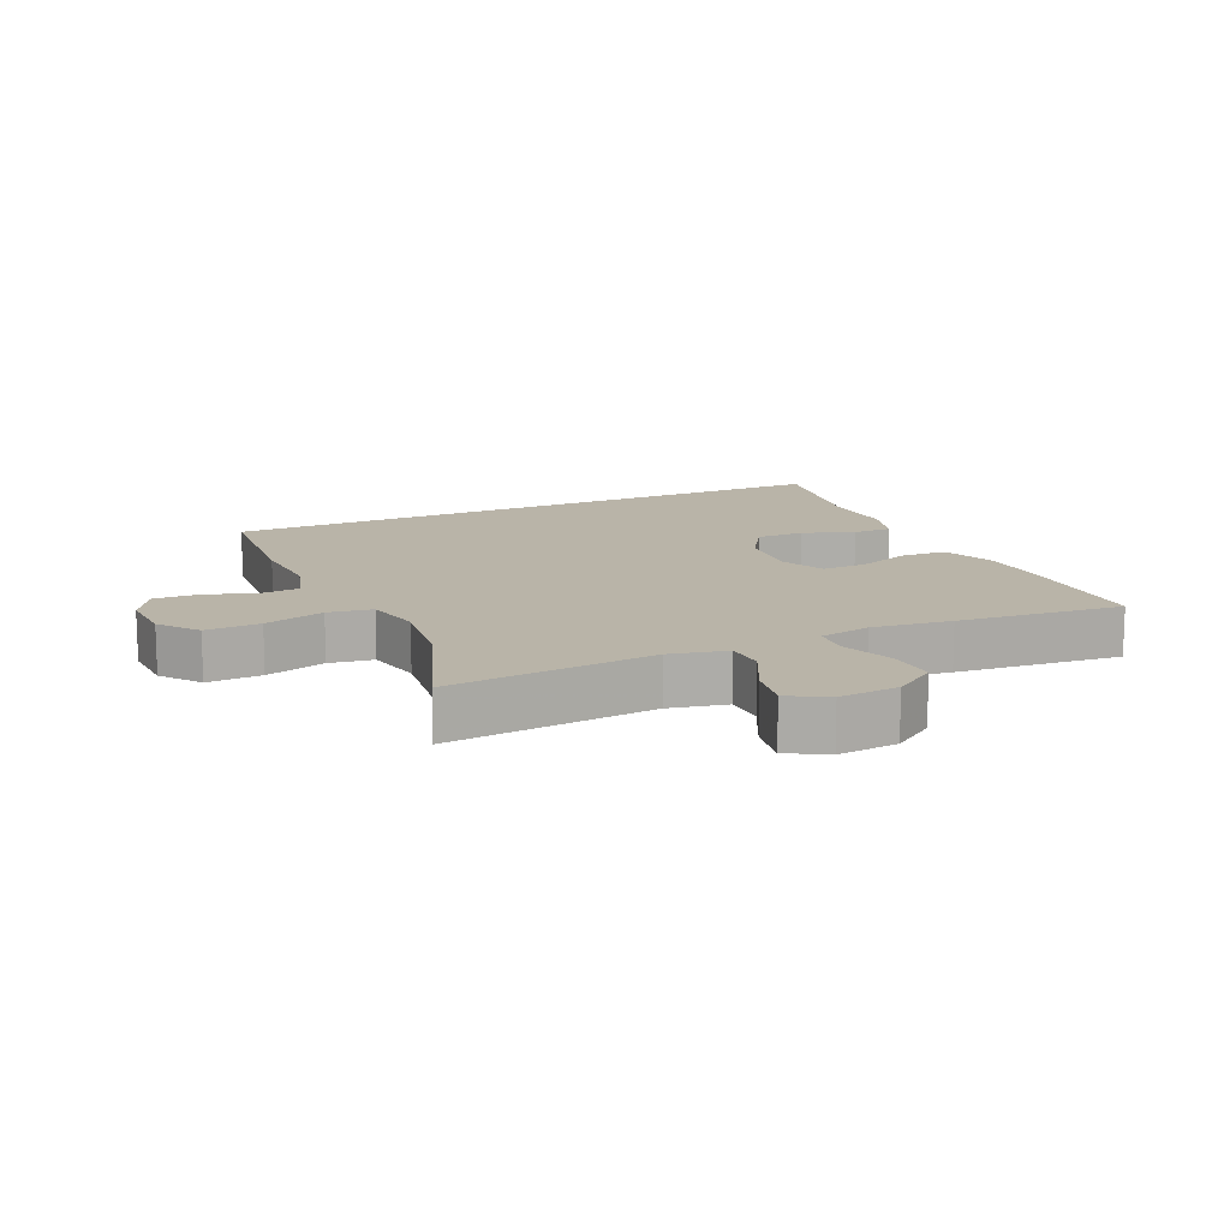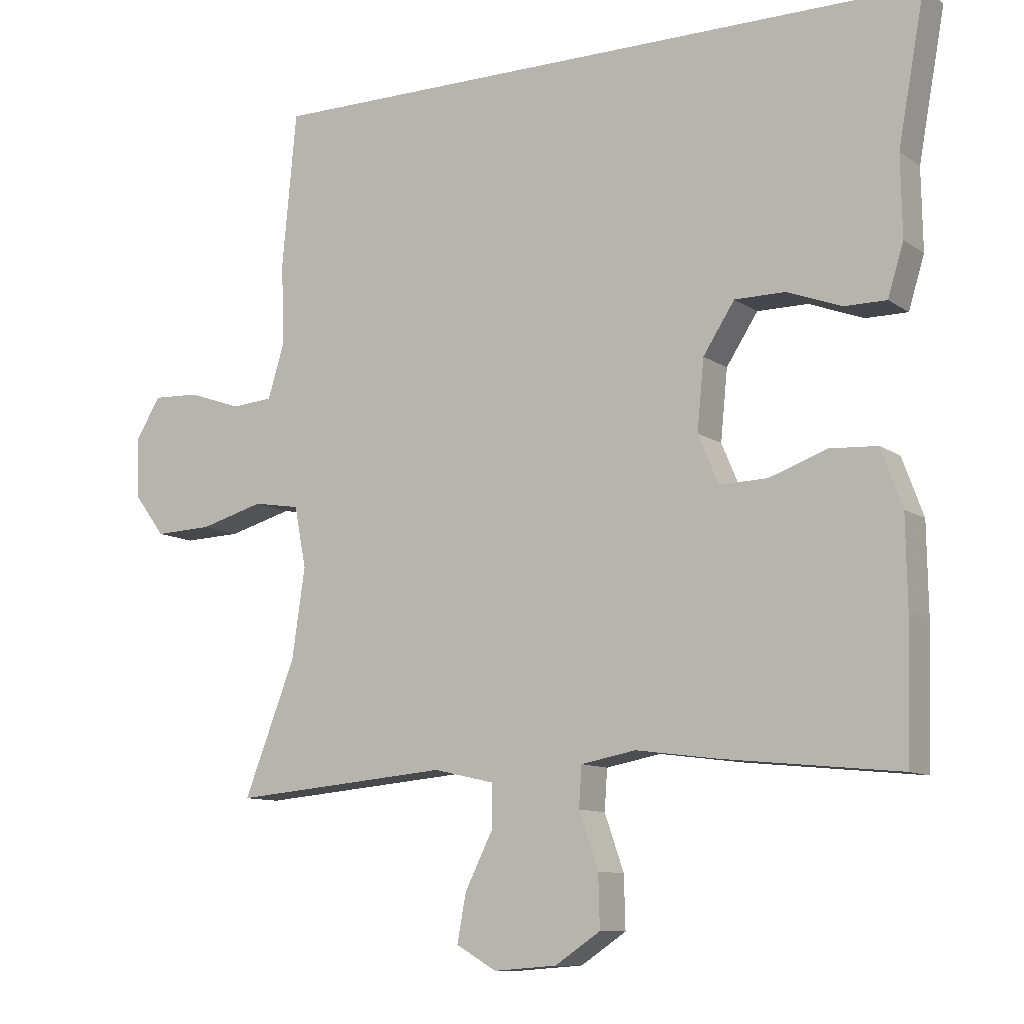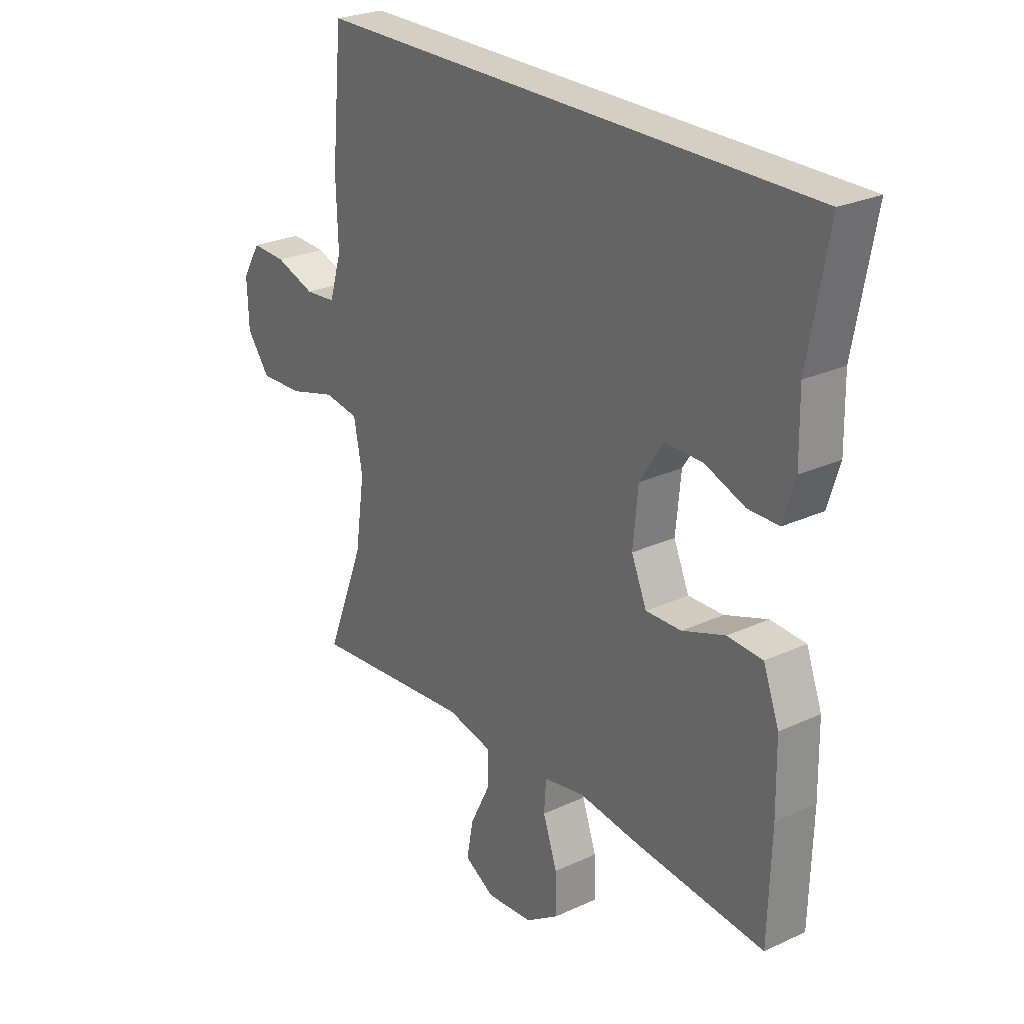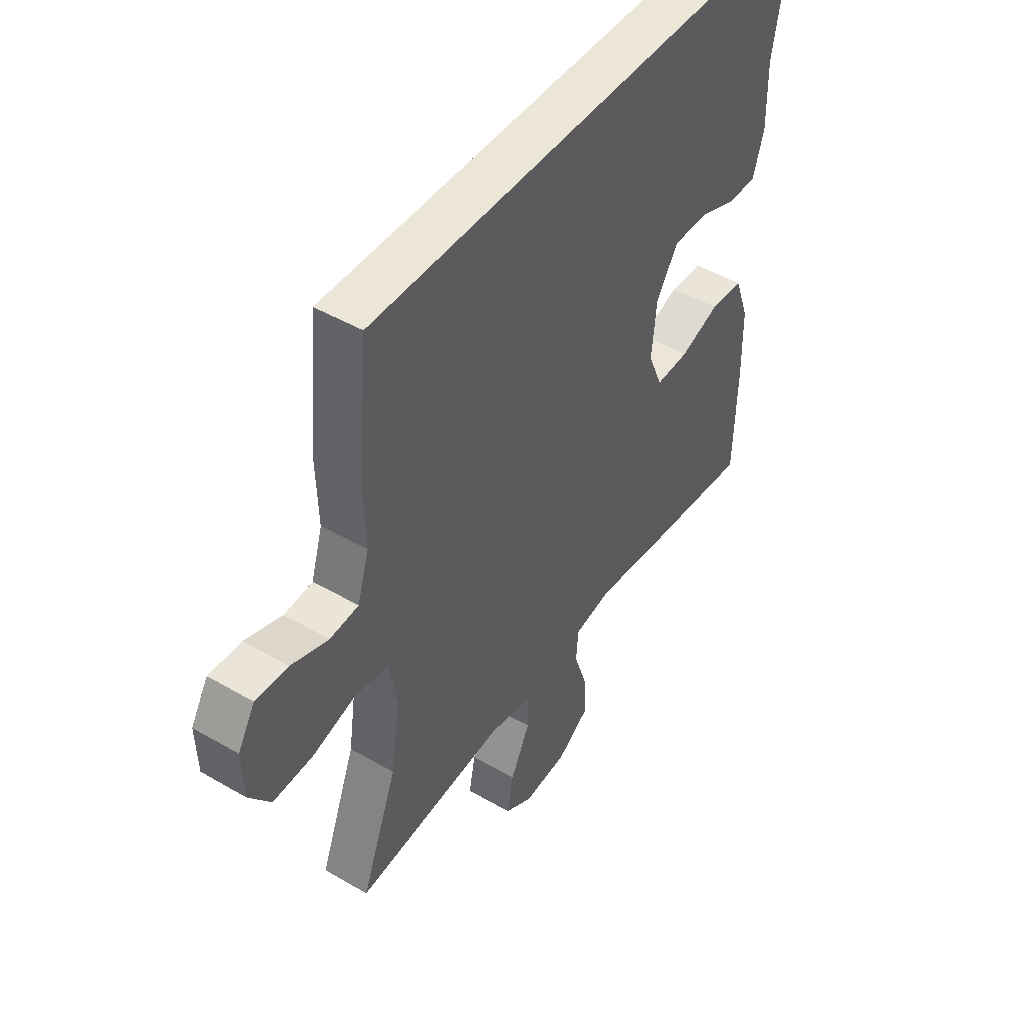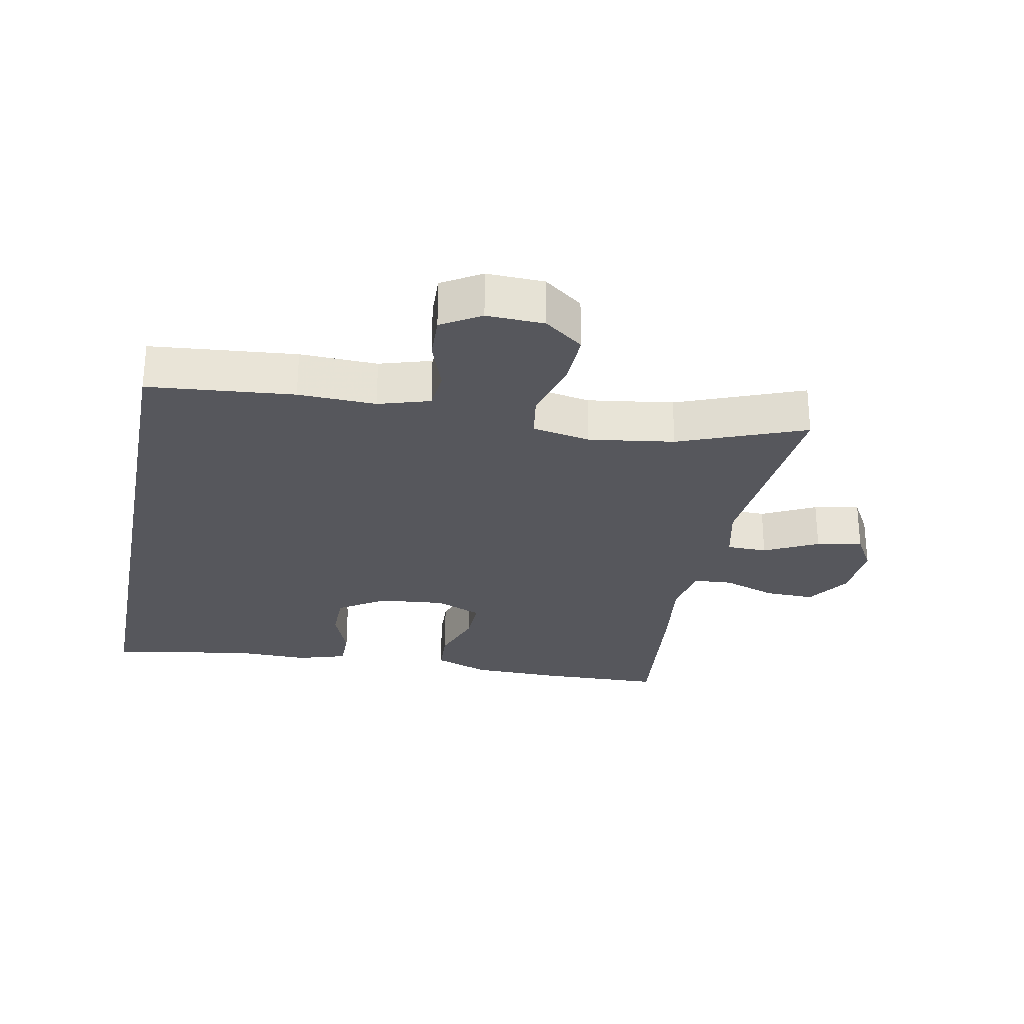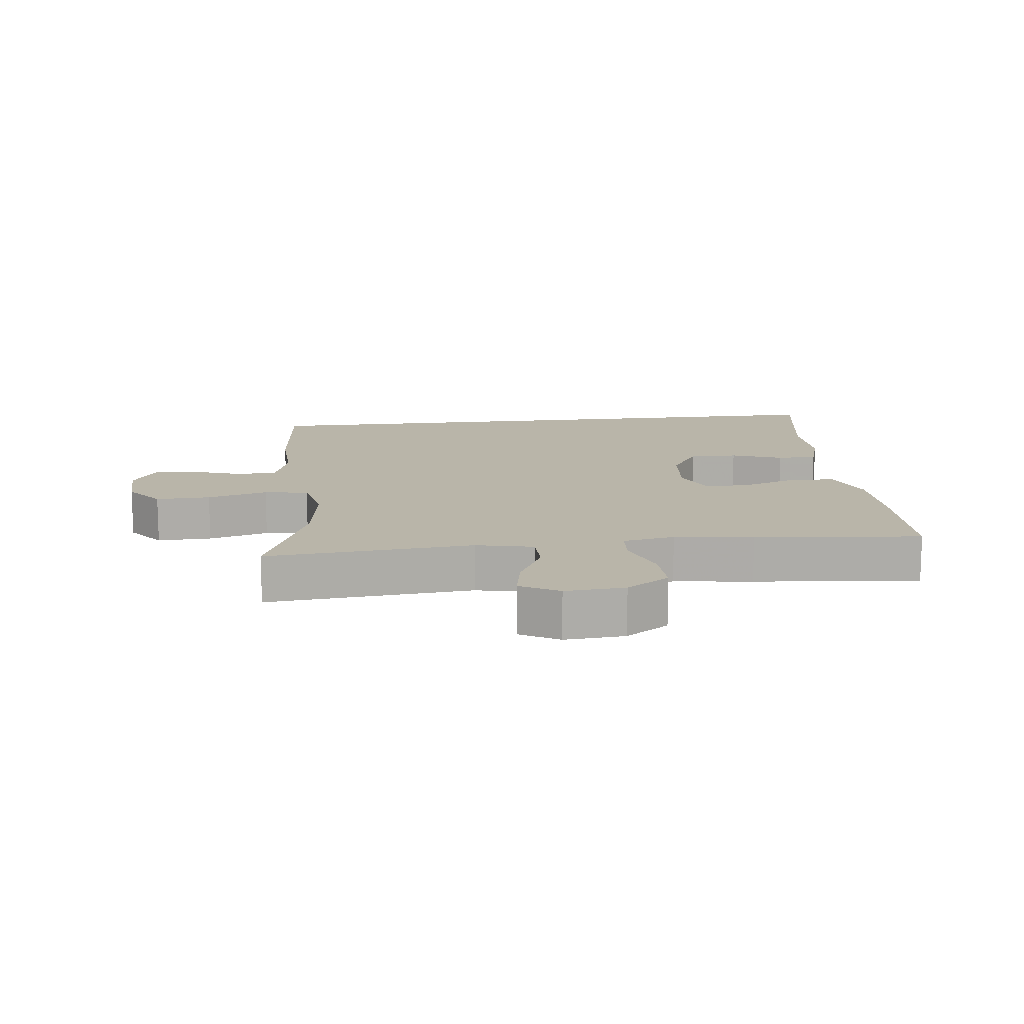
<metadata>
{"format":"obj","ext":"obj","renderer":"f3d","projection":"perspective","resolution":1024,"background":"white","views":[{"elev":13.3,"azim":154.9,"up":"+Y"},{"elev":-10.1,"azim":-149.2,"up":"+Z"},{"elev":25.8,"azim":-126.5,"up":"+Z"},{"elev":46.5,"azim":123.6,"up":"+Z"},{"elev":-27.6,"azim":78.9,"up":"+Y"},{"elev":13.4,"azim":173.1,"up":"+Y"}]}
</metadata>
<code>
v -0.55 0.07 0.5
v 0.433 0.07 0.5
v 0.454 0.07 0.276
v 0.45 0.07 0.157
v 0.474 0.07 0.078
v 0.534 0.07 0.073
v 0.612 0.07 0.1
v 0.68 0.07 0.103
v 0.716 0.07 0.043
v 0.713 0.07 -0.045
v 0.668 0.07 -0.105
v 0.584 0.07 -0.102
v 0.491 0.07 -0.076
v 0.423 0.07 -0.087
v 0.406 0.07 -0.176
v 0.425 0.07 -0.307
v 0.5 0.07 -0.5
v 0.182 0.07 -0.472
v 0.094 0.07 -0.492
v 0.093 0.07 -0.554
v 0.134 0.07 -0.636
v 0.147 0.07 -0.706
v 0.088 0.07 -0.74
v -0.004 0.07 -0.733
v -0.07 0.07 -0.689
v -0.068 0.07 -0.613
v -0.04 0.07 -0.532
v -0.044 0.07 -0.473
v -0.124 0.07 -0.458
v -0.245 0.07 -0.474
v -0.5 0.07 -0.5
v -0.506 0.07 -0.304
v -0.504 0.07 -0.176
v -0.473 0.07 -0.092
v -0.404 0.07 -0.088
v -0.32 0.07 -0.118
v -0.25 0.07 -0.12
v -0.22 0.07 -0.049
v -0.23 0.07 0.053
v -0.276 0.07 0.124
v -0.35 0.07 0.124
v -0.429 0.07 0.094
v -0.49 0.07 0.094
v -0.513 0.07 0.169
v -0.511 0.07 0.286
v -0.55 0 0.5
v 0.433 0 0.5
v 0.454 0 0.276
v 0.45 0 0.157
v 0.474 0 0.078
v 0.534 0 0.073
v 0.612 0 0.1
v 0.68 0 0.103
v 0.716 0 0.043
v 0.713 0 -0.045
v 0.668 0 -0.105
v 0.584 0 -0.102
v 0.491 0 -0.076
v 0.423 0 -0.087
v 0.406 0 -0.176
v 0.425 0 -0.307
v 0.5 0 -0.5
v 0.182 0 -0.472
v 0.094 0 -0.492
v 0.093 0 -0.554
v 0.134 0 -0.636
v 0.147 0 -0.706
v 0.088 0 -0.74
v -0.004 0 -0.733
v -0.07 0 -0.689
v -0.068 0 -0.613
v -0.04 0 -0.532
v -0.044 0 -0.473
v -0.124 0 -0.458
v -0.245 0 -0.474
v -0.5 0 -0.5
v -0.506 0 -0.304
v -0.504 0 -0.176
v -0.473 0 -0.092
v -0.404 0 -0.088
v -0.32 0 -0.118
v -0.25 0 -0.12
v -0.22 0 -0.049
v -0.23 0 0.053
v -0.276 0 0.124
v -0.35 0 0.124
v -0.429 0 0.094
v -0.49 0 0.094
v -0.513 0 0.169
v -0.511 0 0.286
f 42 43 44 45
f 41 42 45 1
f 40 41 1 2
f 39 40 2 3
f 38 39 3 4
f 37 38 4 5
f 33 34 35 36
f 33 36 37
f 32 33 37
f 29 30 31 32
f 28 29 32 37
f 24 25 26 27
f 24 27 28
f 23 24 28
f 20 21 22 23
f 19 20 23 28
f 18 19 28 37
f 16 17 18 37
f 10 11 12 13
f 8 9 10 13
f 6 7 8 13
f 6 13 14
f 5 6 14
f 37 5 14
f 15 16 37
f 14 15 37
f 90 89 88 87
f 46 90 87 86
f 47 46 86 85
f 48 47 85 84
f 49 48 84 83
f 50 49 83 82
f 81 80 79 78
f 82 81 78
f 82 78 77
f 77 76 75 74
f 82 77 74 73
f 72 71 70 69
f 73 72 69
f 73 69 68
f 68 67 66 65
f 73 68 65 64
f 82 73 64 63
f 82 63 62 61
f 58 57 56 55
f 58 55 54 53
f 58 53 52 51
f 59 58 51
f 59 51 50
f 59 50 82
f 82 61 60
f 82 60 59
f 1 46 47 2
f 2 47 48 3
f 3 48 49 4
f 4 49 50 5
f 5 50 51 6
f 6 51 52 7
f 7 52 53 8
f 8 53 54 9
f 9 54 55 10
f 10 55 56 11
f 11 56 57 12
f 12 57 58 13
f 13 58 59 14
f 14 59 60 15
f 15 60 61 16
f 16 61 62 17
f 17 62 63 18
f 18 63 64 19
f 19 64 65 20
f 20 65 66 21
f 21 66 67 22
f 22 67 68 23
f 23 68 69 24
f 24 69 70 25
f 25 70 71 26
f 26 71 72 27
f 27 72 73 28
f 28 73 74 29
f 29 74 75 30
f 30 75 76 31
f 31 76 77 32
f 32 77 78 33
f 33 78 79 34
f 34 79 80 35
f 35 80 81 36
f 36 81 82 37
f 37 82 83 38
f 38 83 84 39
f 39 84 85 40
f 40 85 86 41
f 41 86 87 42
f 42 87 88 43
f 43 88 89 44
f 44 89 90 45
f 45 90 46 1

</code>
